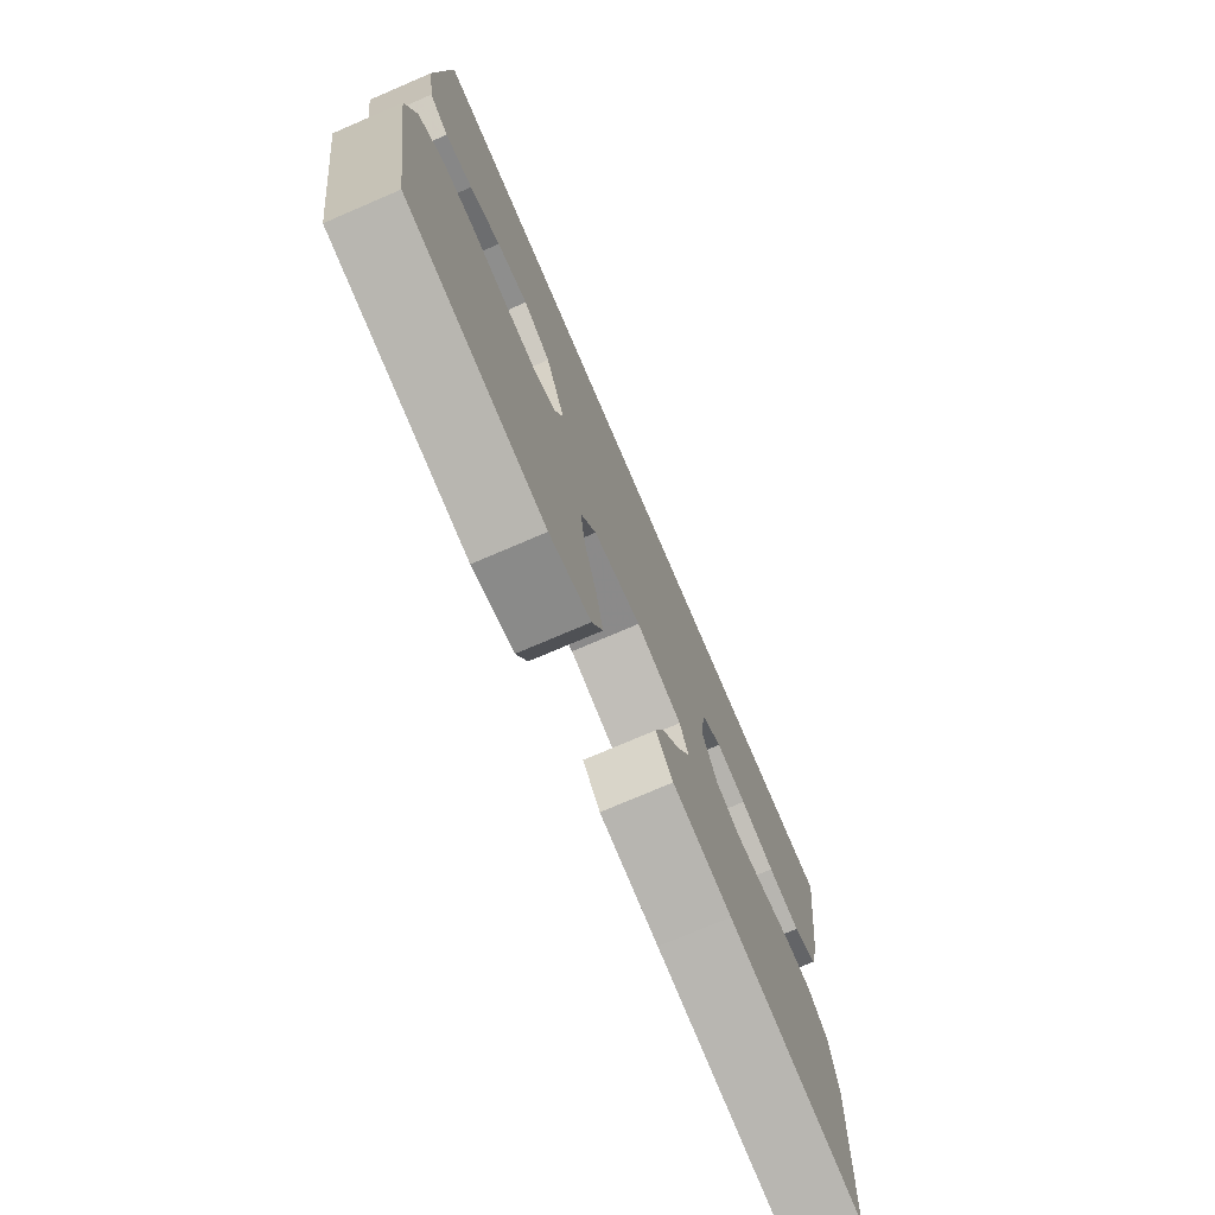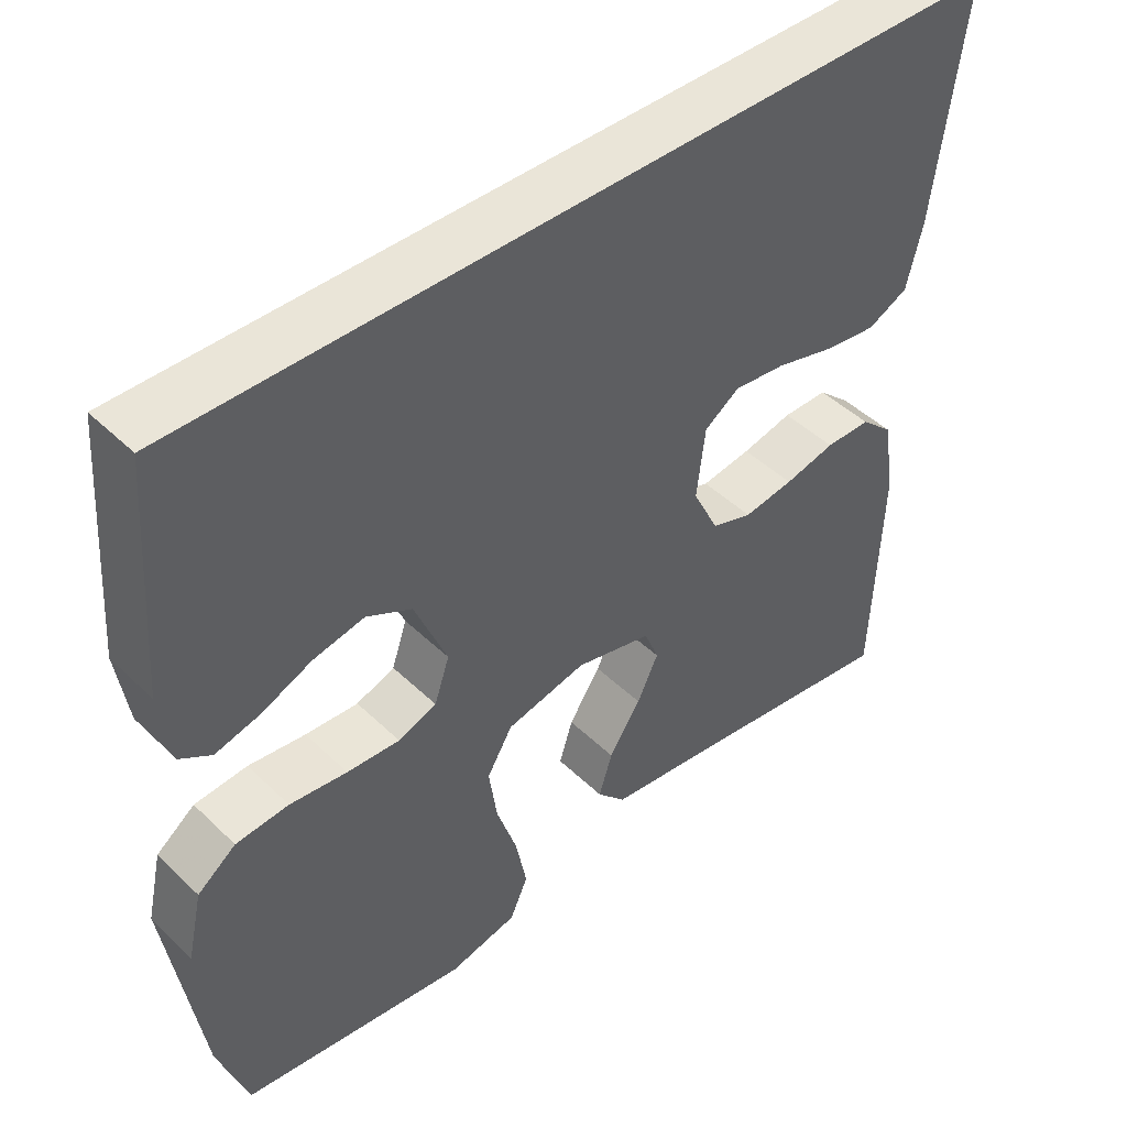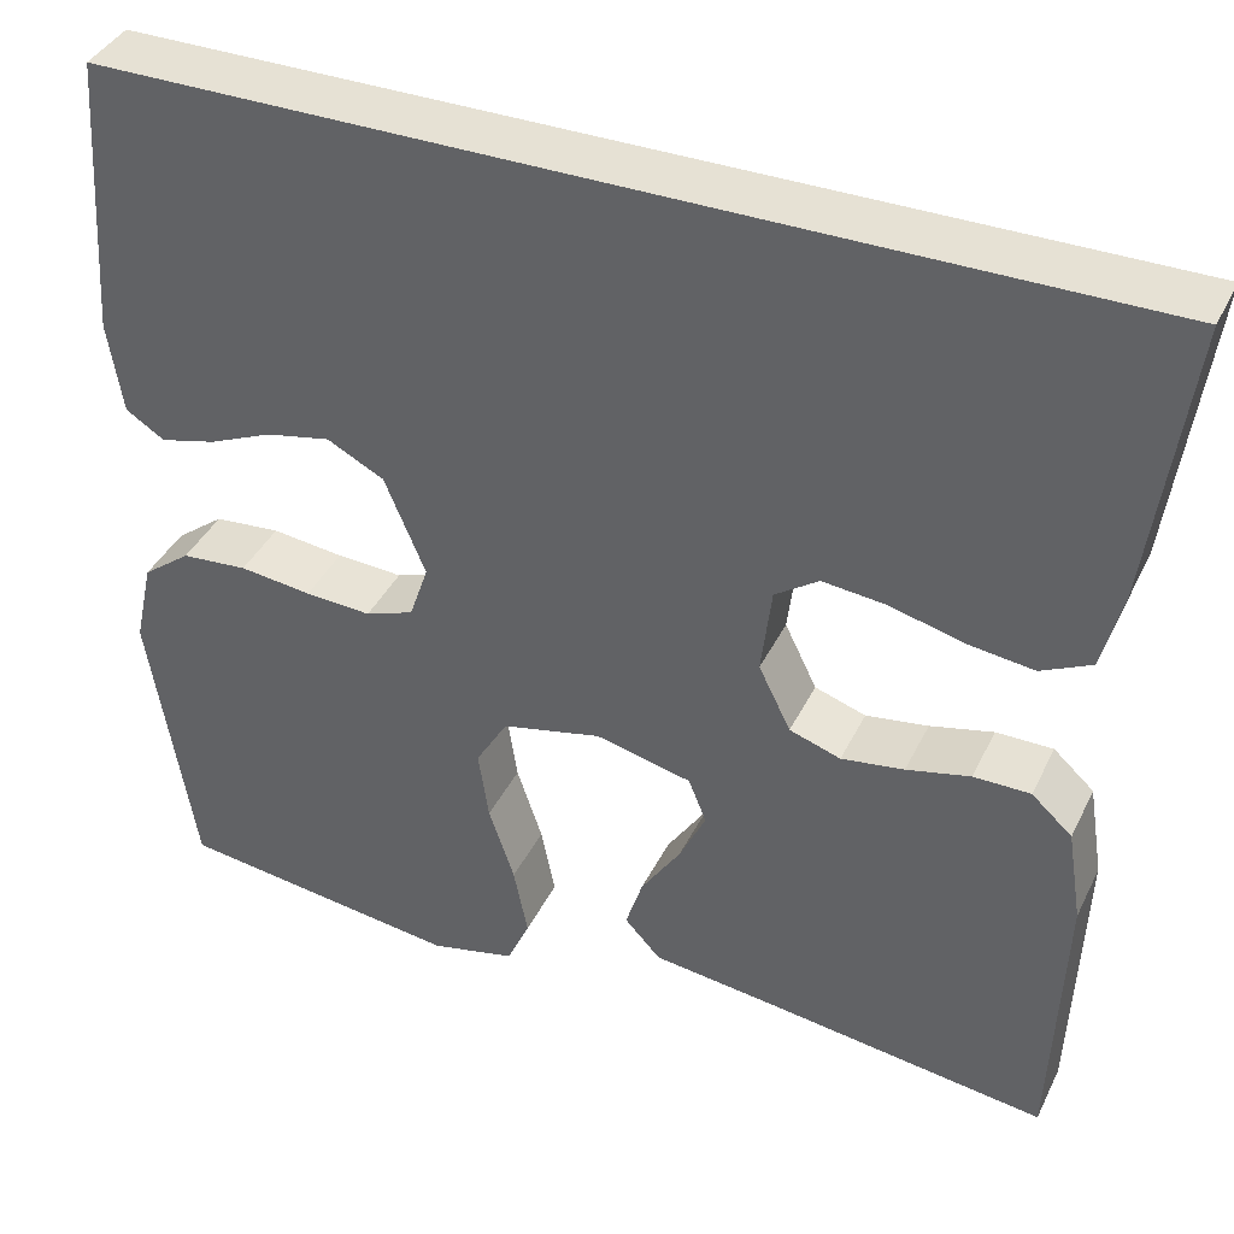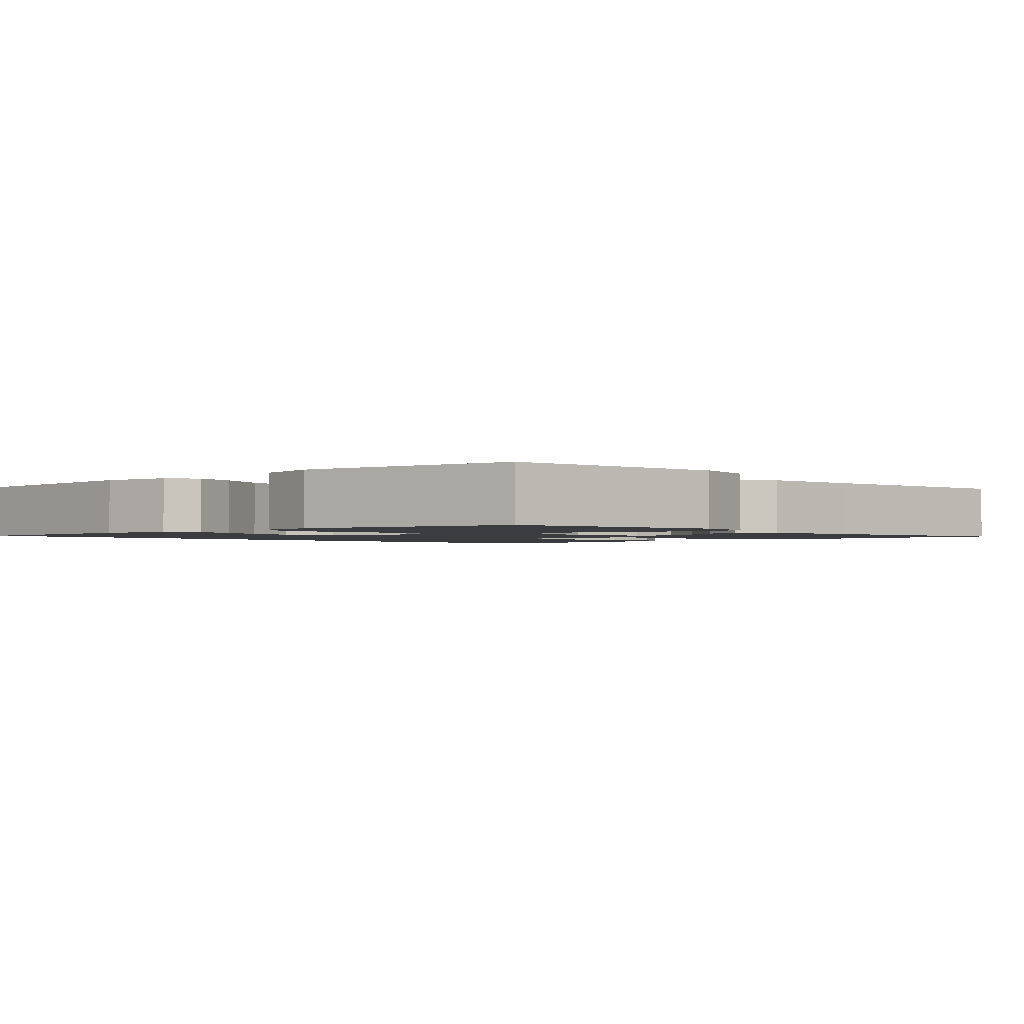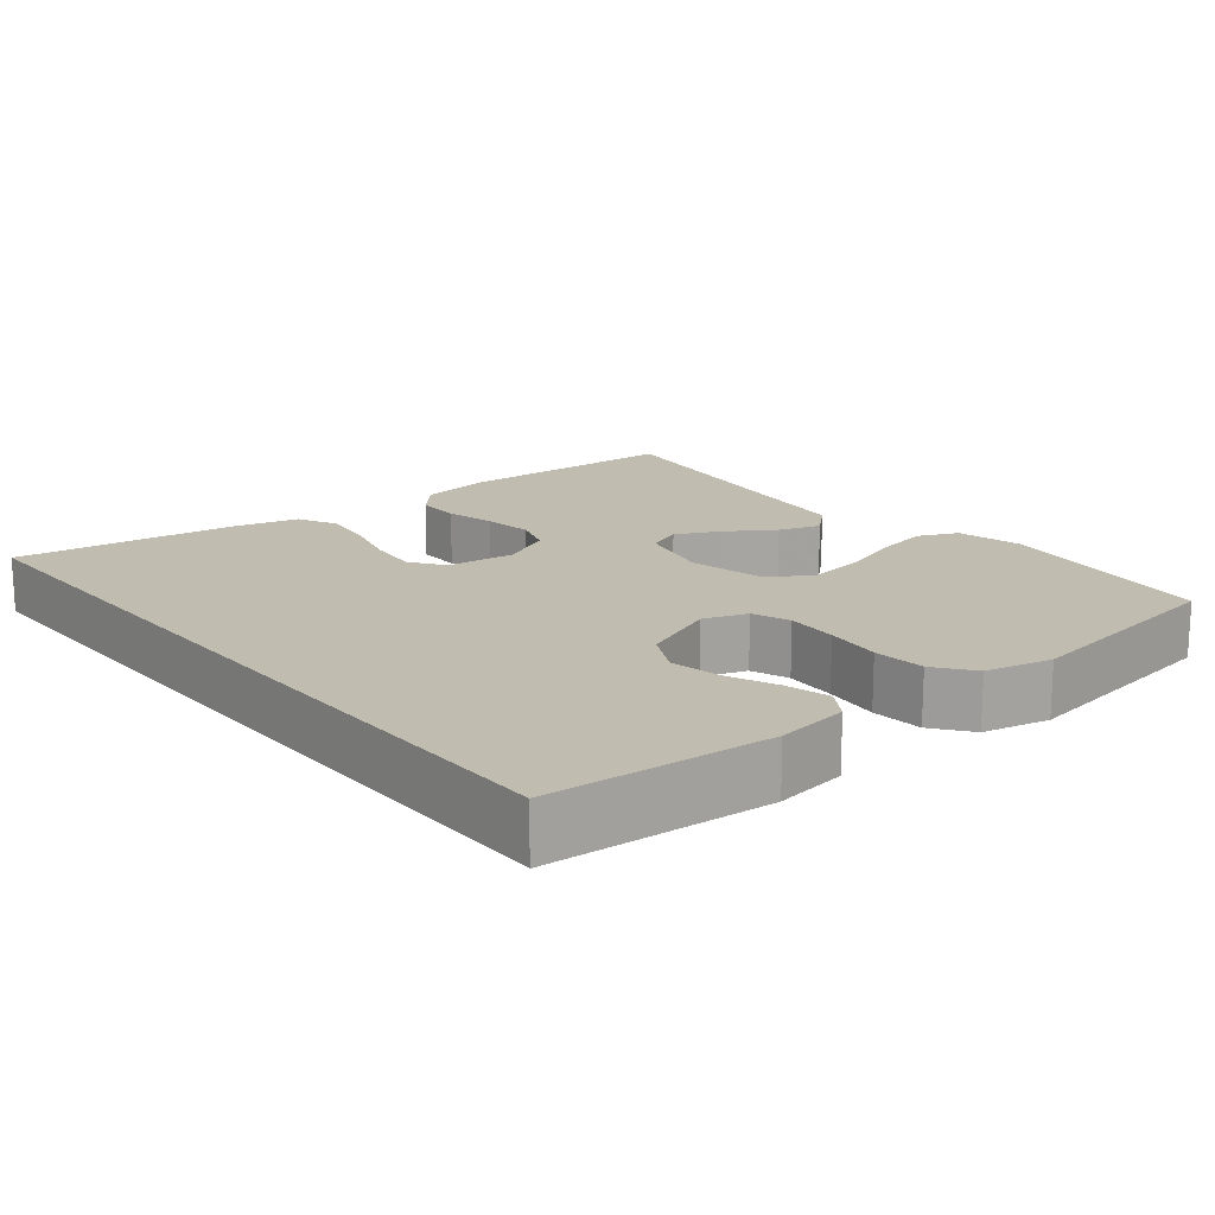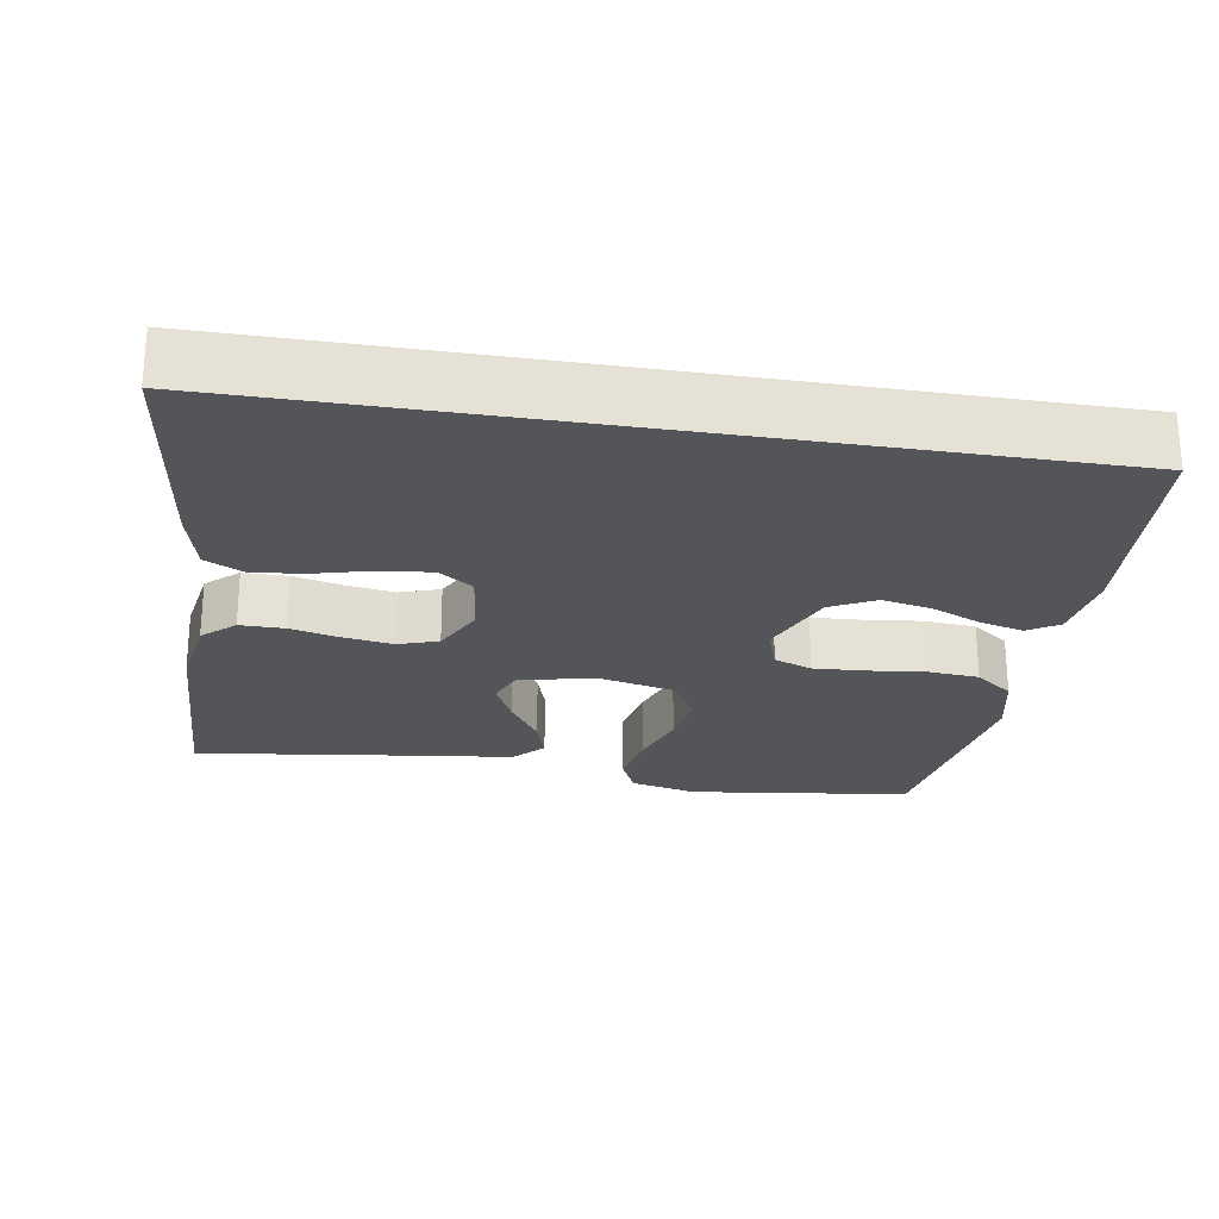
<metadata>
{"format":"obj","ext":"obj","renderer":"f3d","projection":"perspective","resolution":1024,"background":"white","views":[{"elev":-75.1,"azim":113.2,"up":"+Z"},{"elev":45.4,"azim":137.8,"up":"+Z"},{"elev":39.3,"azim":-155.9,"up":"+Z"},{"elev":-1.7,"azim":133.3,"up":"+Y"},{"elev":16.6,"azim":51.0,"up":"+Y"},{"elev":-24.6,"azim":-9.3,"up":"+Y"}]}
</metadata>
<code>
v 0.521 0.07 0.5
v 0.542 0.07 0.2
v 0.527 0.07 0.102
v 0.486 0.07 0.076
v 0.427 0.07 0.091
v 0.36 0.07 0.12
v 0.292 0.07 0.134
v 0.232 0.07 0.103
v 0.189 0.07 0
v 0.209 0.07 -0.059
v 0.26 0.07 -0.078
v 0.33 0.07 -0.074
v 0.406 0.07 -0.065
v 0.476 0.07 -0.071
v 0.527 0.07 -0.11
v 0.547 0.07 -0.2
v 0.5 0.07 -0.5
v 0.2 0.07 -0.539
v 0.11 0.07 -0.518
v 0.086 0.07 -0.464
v 0.101 0.07 -0.389
v 0.128 0.07 -0.308
v 0.139 0.07 -0.233
v 0.105 0.07 -0.176
v 0 0.07 -0.152
v -0.101 0.07 -0.176
v -0.12 0.07 -0.223
v -0.092 0.07 -0.282
v -0.05 0.07 -0.346
v -0.032 0.07 -0.403
v -0.07 0.07 -0.444
v -0.2 0.07 -0.46
v -0.5 0.07 -0.5
v -0.512 0.07 -0.2
v -0.496 0.07 -0.1
v -0.453 0.07 -0.061
v -0.393 0.07 -0.061
v -0.326 0.07 -0.077
v -0.26 0.07 -0.087
v -0.206 0.07 -0.069
v -0.172 0.07 0
v -0.183 0.07 0.093
v -0.229 0.07 0.125
v -0.297 0.07 0.118
v -0.373 0.07 0.098
v -0.444 0.07 0.089
v -0.497 0.07 0.115
v -0.518 0.07 0.2
v -0.558 0.07 0.5
v 0.521 0 0.5
v 0.542 0 0.2
v 0.527 0 0.102
v 0.486 0 0.076
v 0.427 0 0.091
v 0.36 0 0.12
v 0.292 0 0.134
v 0.232 0 0.103
v 0.189 0 0
v 0.209 0 -0.059
v 0.26 0 -0.078
v 0.33 0 -0.074
v 0.406 0 -0.065
v 0.476 0 -0.071
v 0.527 0 -0.11
v 0.547 0 -0.2
v 0.5 0 -0.5
v 0.2 0 -0.539
v 0.11 0 -0.518
v 0.086 0 -0.464
v 0.101 0 -0.389
v 0.128 0 -0.308
v 0.139 0 -0.233
v 0.105 0 -0.176
v 0 0 -0.152
v -0.101 0 -0.176
v -0.12 0 -0.223
v -0.092 0 -0.282
v -0.05 0 -0.346
v -0.032 0 -0.403
v -0.07 0 -0.444
v -0.2 0 -0.46
v -0.5 0 -0.5
v -0.512 0 -0.2
v -0.496 0 -0.1
v -0.453 0 -0.061
v -0.393 0 -0.061
v -0.326 0 -0.077
v -0.26 0 -0.087
v -0.206 0 -0.069
v -0.172 0 0
v -0.183 0 0.093
v -0.229 0 0.125
v -0.297 0 0.118
v -0.373 0 0.098
v -0.444 0 0.089
v -0.497 0 0.115
v -0.518 0 0.2
v -0.558 0 0.5
f 48 49 1
f 47 48 1
f 46 47 1
f 45 46 1
f 44 45 1
f 43 44 1
f 42 43 1 2
f 36 37 38
f 35 36 38
f 34 35 38
f 33 34 38
f 32 33 38
f 32 38 39
f 31 32 39
f 30 31 39
f 29 30 39
f 28 29 39
f 27 28 39 40
f 20 21 22
f 19 20 22
f 18 19 22
f 17 18 22
f 16 17 22
f 15 16 22
f 14 15 22
f 13 14 22
f 12 13 22
f 11 12 22 23
f 10 11 23 24
f 4 5 6
f 3 4 6
f 2 3 6
f 2 6 7
f 42 2 7
f 41 42 7 8
f 26 27 40 41
f 41 8 9
f 26 41 9
f 25 26 9
f 9 10 24 25
f 50 98 97
f 50 97 96
f 50 96 95
f 50 95 94
f 50 94 93
f 50 93 92
f 51 50 92 91
f 87 86 85
f 87 85 84
f 87 84 83
f 87 83 82
f 87 82 81
f 88 87 81
f 88 81 80
f 88 80 79
f 88 79 78
f 88 78 77
f 89 88 77 76
f 71 70 69
f 71 69 68
f 71 68 67
f 71 67 66
f 71 66 65
f 71 65 64
f 71 64 63
f 71 63 62
f 71 62 61
f 72 71 61 60
f 73 72 60 59
f 55 54 53
f 55 53 52
f 55 52 51
f 56 55 51
f 56 51 91
f 57 56 91 90
f 90 89 76 75
f 58 57 90
f 58 90 75
f 58 75 74
f 74 73 59 58
f 1 50 51 2
f 2 51 52 3
f 3 52 53 4
f 4 53 54 5
f 5 54 55 6
f 6 55 56 7
f 7 56 57 8
f 8 57 58 9
f 9 58 59 10
f 10 59 60 11
f 11 60 61 12
f 12 61 62 13
f 13 62 63 14
f 14 63 64 15
f 15 64 65 16
f 16 65 66 17
f 17 66 67 18
f 18 67 68 19
f 19 68 69 20
f 20 69 70 21
f 21 70 71 22
f 22 71 72 23
f 23 72 73 24
f 24 73 74 25
f 25 74 75 26
f 26 75 76 27
f 27 76 77 28
f 28 77 78 29
f 29 78 79 30
f 30 79 80 31
f 31 80 81 32
f 32 81 82 33
f 33 82 83 34
f 34 83 84 35
f 35 84 85 36
f 36 85 86 37
f 37 86 87 38
f 38 87 88 39
f 39 88 89 40
f 40 89 90 41
f 41 90 91 42
f 42 91 92 43
f 43 92 93 44
f 44 93 94 45
f 45 94 95 46
f 46 95 96 47
f 47 96 97 48
f 48 97 98 49
f 49 98 50 1

</code>
